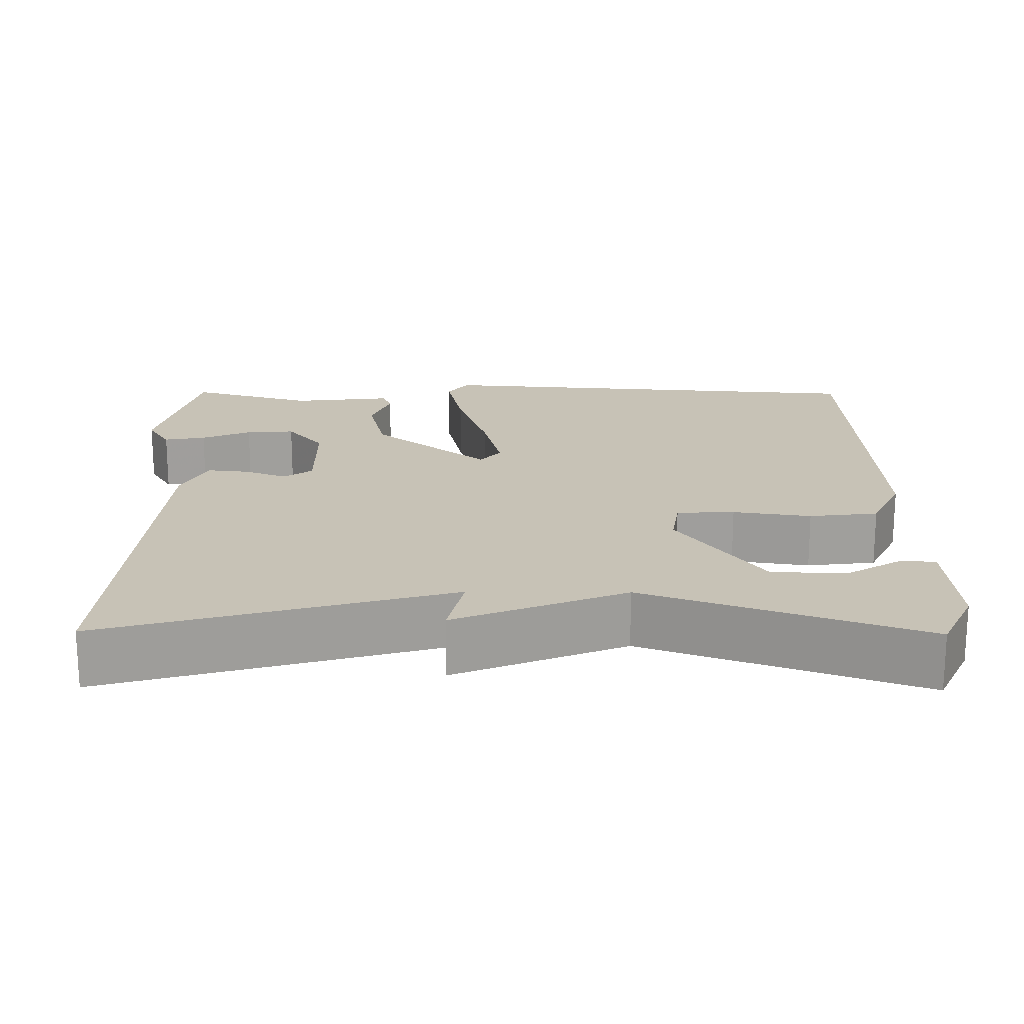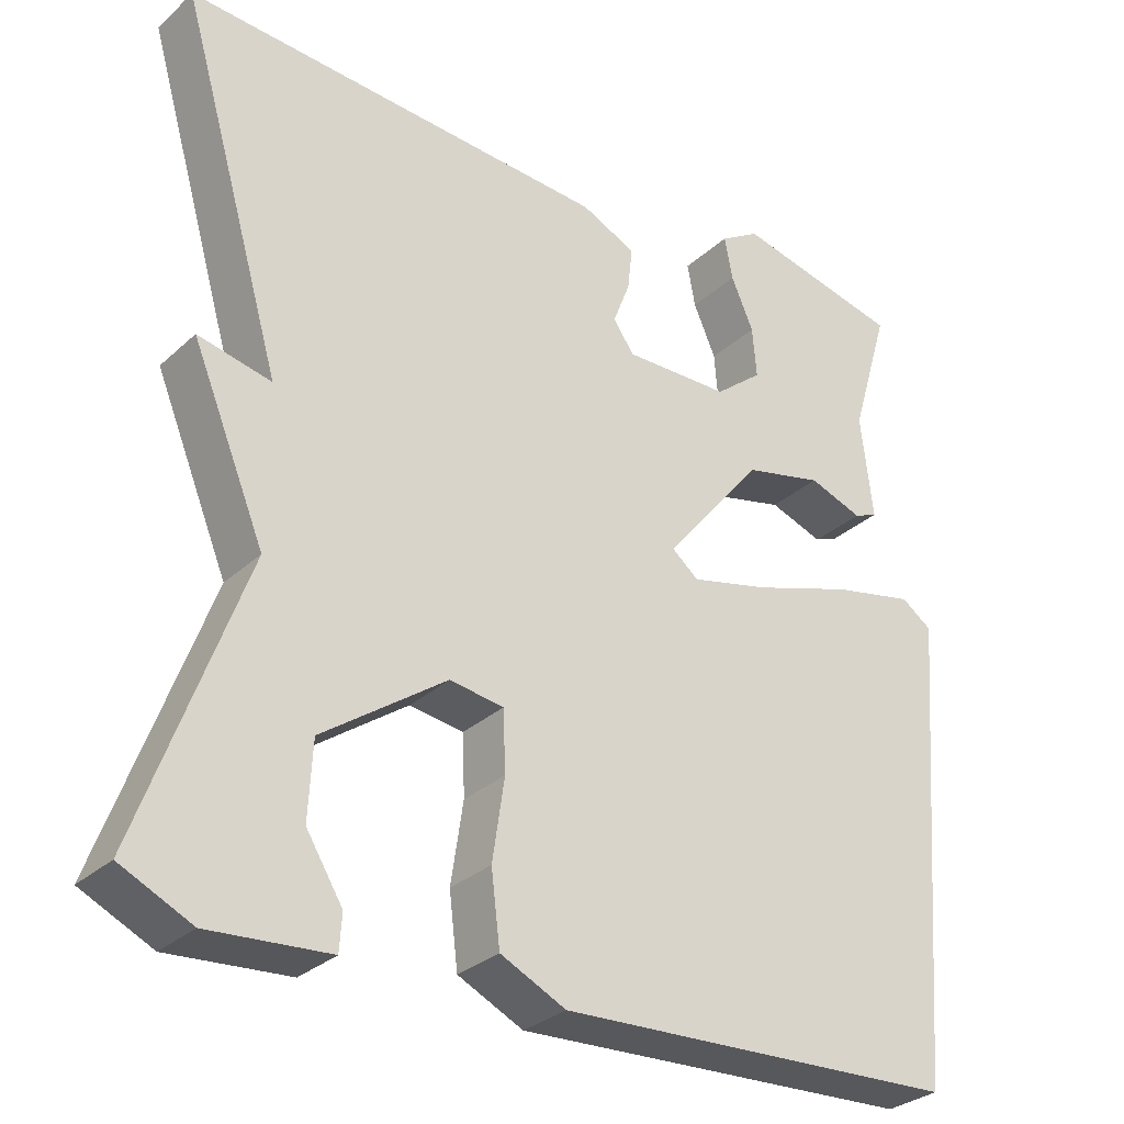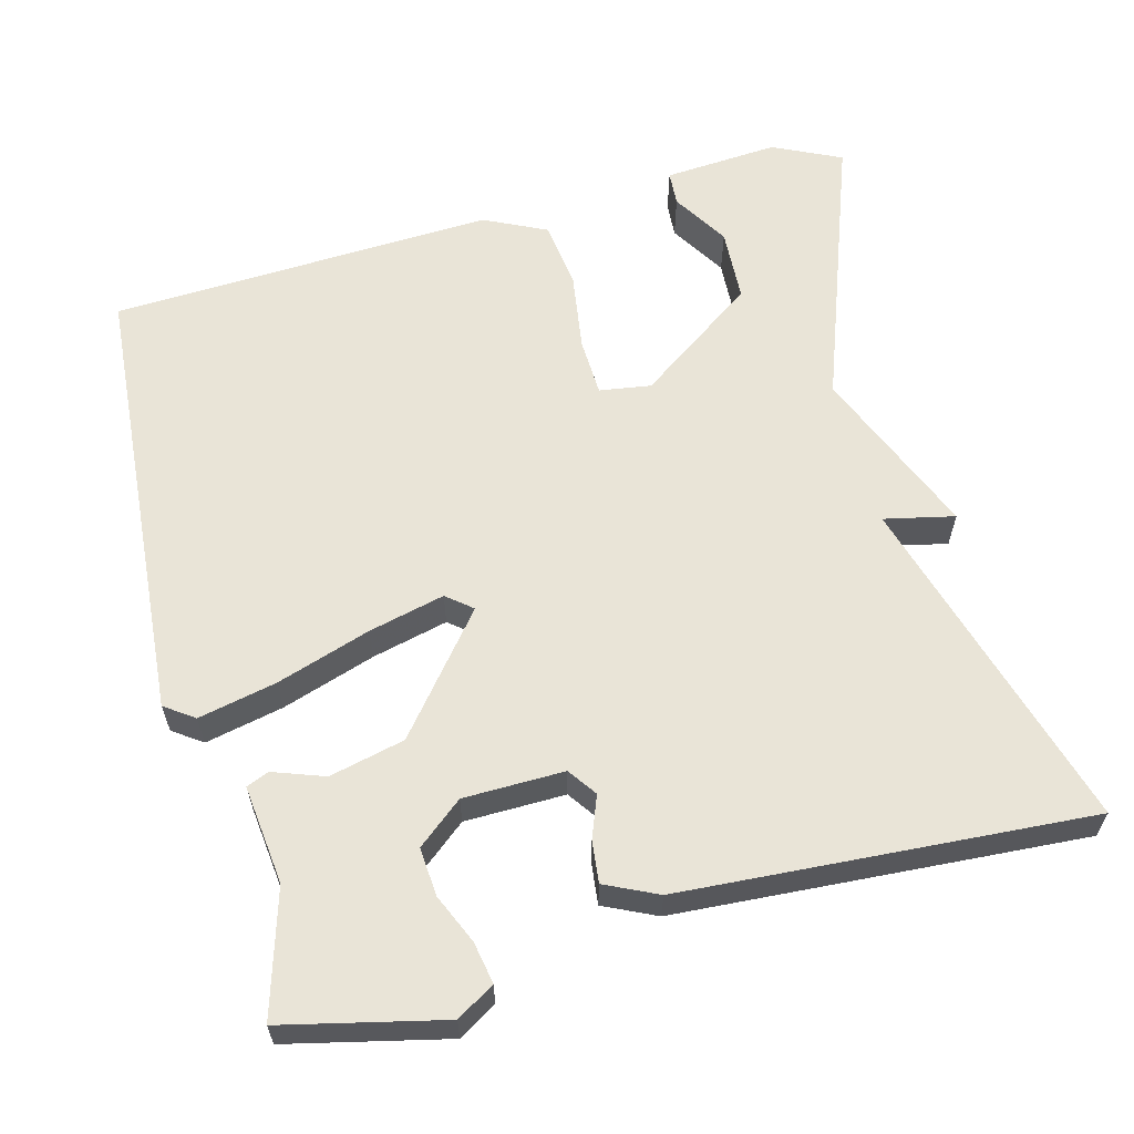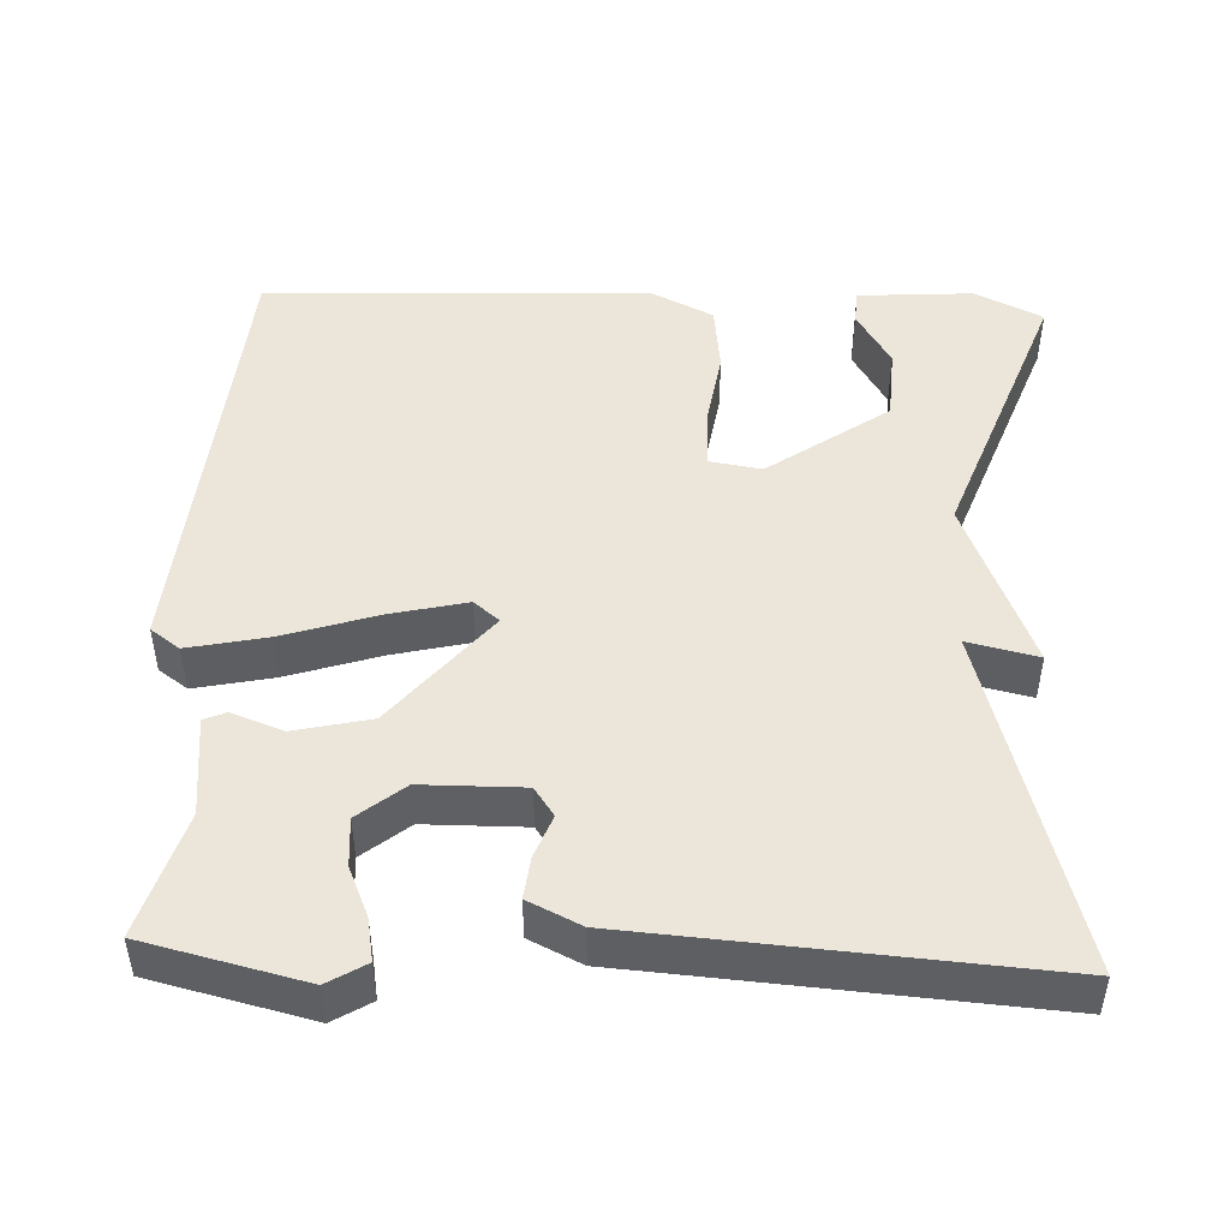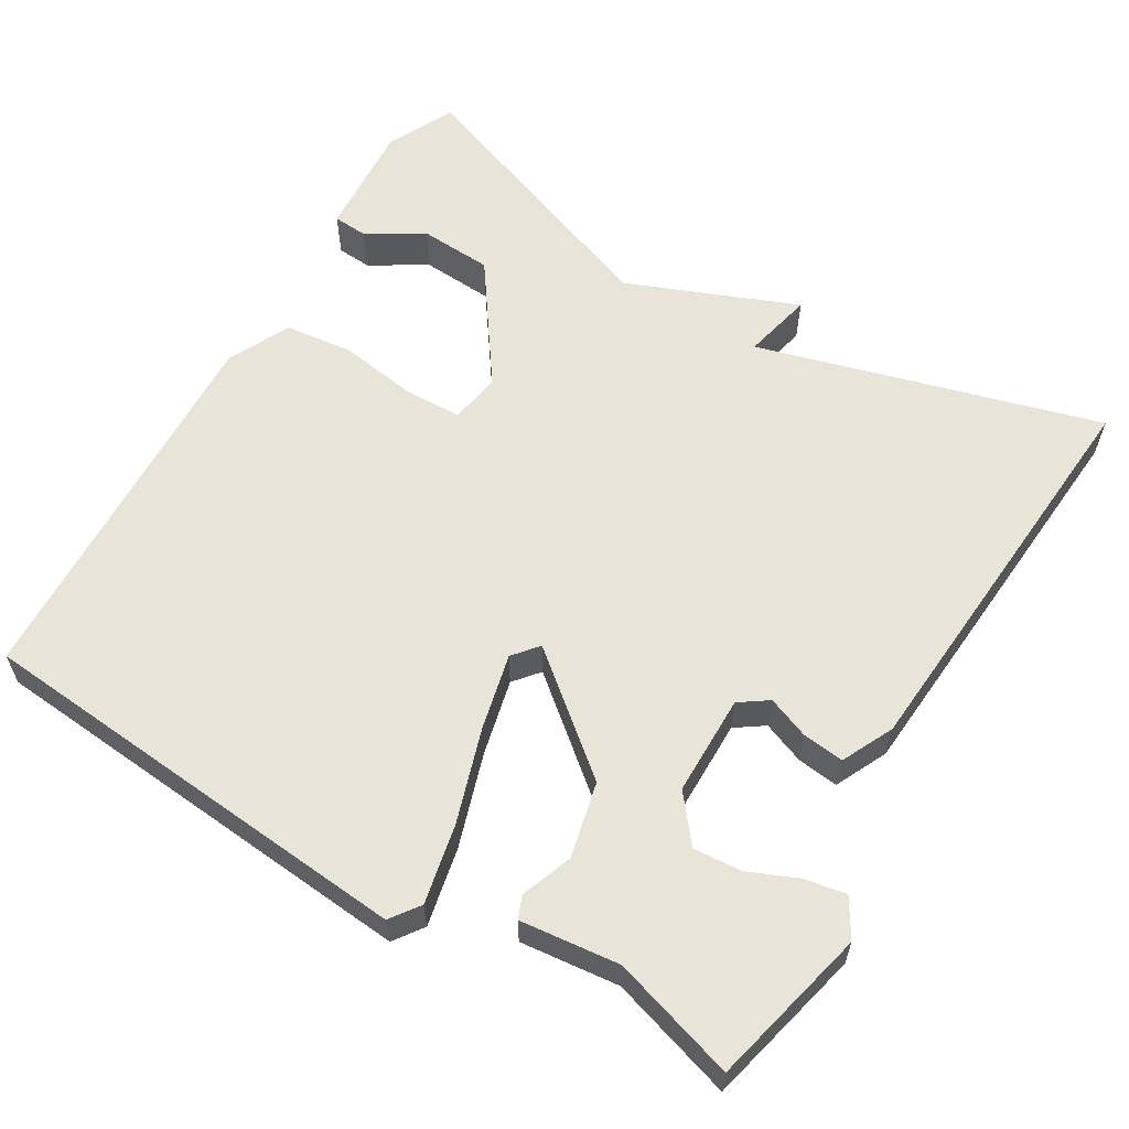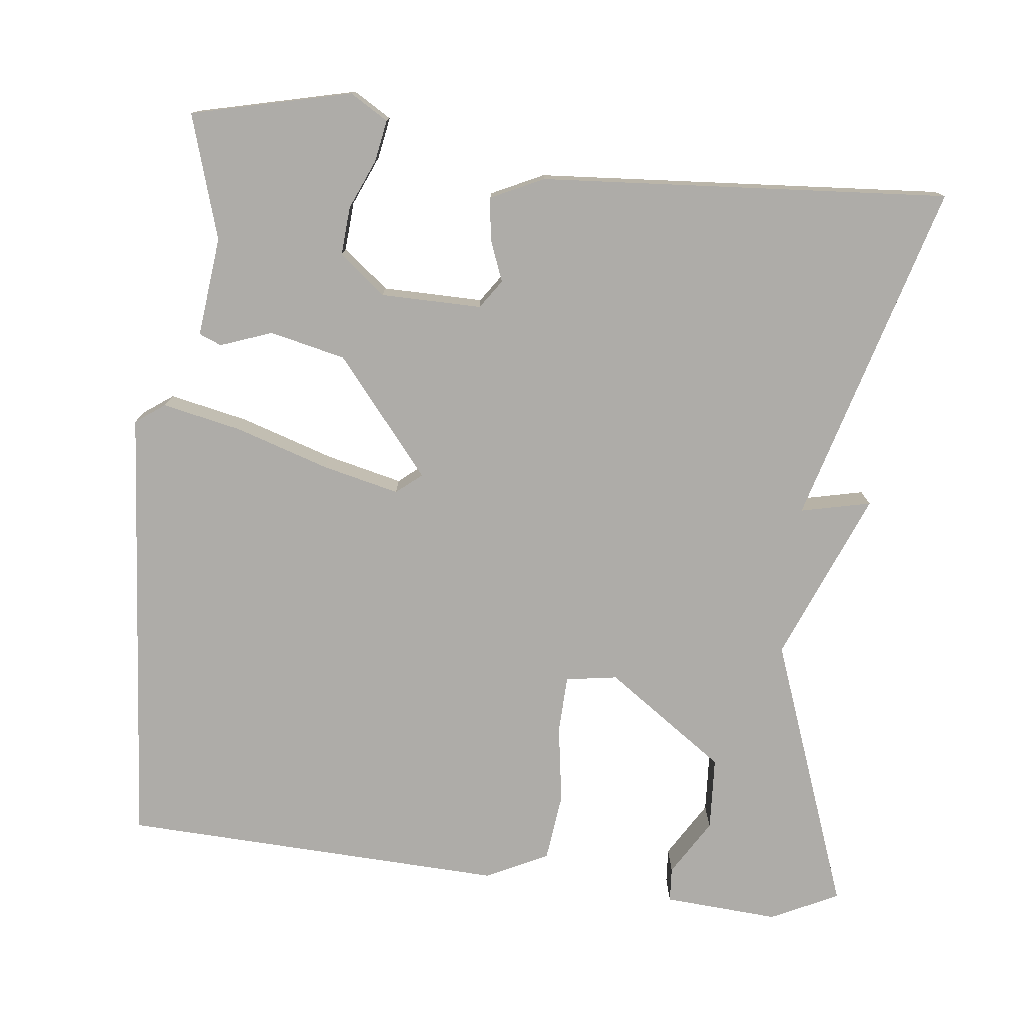
<metadata>
{"format":"obj","ext":"obj","renderer":"f3d","projection":"perspective","resolution":1024,"background":"white","views":[{"elev":19.2,"azim":90.5,"up":"+Y"},{"elev":-30.2,"azim":142.4,"up":"+Z"},{"elev":61.2,"azim":-14.8,"up":"+Y"},{"elev":48.0,"azim":2.7,"up":"+Y"},{"elev":60.2,"azim":-58.8,"up":"+Y"},{"elev":-76.8,"azim":-6.2,"up":"+Y"}]}
</metadata>
<code>
v -0.5 0.07 0.5
v -0.293 0.07 0.548
v -0.244 0.07 0.518
v -0.254 0.07 0.464
v -0.282 0.07 0.4
v -0.287 0.07 0.337
v -0.228 0.07 0.289
v -0.097 0.07 0.287
v -0.071 0.07 0.324
v -0.092 0.07 0.379
v -0.098 0.07 0.433
v -0.03 0.07 0.465
v 0.5 0.07 0.5
v 0.371 0.07 0.056
v 0.462 0.07 0.076
v 0.371 0.07 -0.144
v 0.5 0.07 -0.5
v 0.412 0.07 -0.542
v 0.263 0.07 -0.531
v 0.26 0.07 -0.486
v 0.305 0.07 -0.413
v 0.3 0.07 -0.318
v 0.146 0.07 -0.209
v 0.079 0.07 -0.219
v 0.076 0.07 -0.294
v 0.091 0.07 -0.395
v 0.08 0.07 -0.484
v -0.001 0.07 -0.523
v -0.5 0.07 -0.5
v -0.545 0.07 0.081
v -0.507 0.07 0.108
v -0.405 0.07 0.086
v -0.283 0.07 0.046
v -0.184 0.07 0.022
v -0.151 0.07 0.049
v -0.273 0.07 0.199
v -0.371 0.07 0.222
v -0.438 0.07 0.198
v -0.467 0.07 0.21
v -0.452 0.07 0.339
v -0.5 0 0.5
v -0.293 0 0.548
v -0.244 0 0.518
v -0.254 0 0.464
v -0.282 0 0.4
v -0.287 0 0.337
v -0.228 0 0.289
v -0.097 0 0.287
v -0.071 0 0.324
v -0.092 0 0.379
v -0.098 0 0.433
v -0.03 0 0.465
v 0.5 0 0.5
v 0.371 0 0.056
v 0.462 0 0.076
v 0.371 0 -0.144
v 0.5 0 -0.5
v 0.412 0 -0.542
v 0.263 0 -0.531
v 0.26 0 -0.486
v 0.305 0 -0.413
v 0.3 0 -0.318
v 0.146 0 -0.209
v 0.079 0 -0.219
v 0.076 0 -0.294
v 0.091 0 -0.395
v 0.08 0 -0.484
v -0.001 0 -0.523
v -0.5 0 -0.5
v -0.545 0 0.081
v -0.507 0 0.108
v -0.405 0 0.086
v -0.283 0 0.046
v -0.184 0 0.022
v -0.151 0 0.049
v -0.273 0 0.199
v -0.371 0 0.222
v -0.438 0 0.198
v -0.467 0 0.21
v -0.452 0 0.339
f 37 38 39 40
f 36 37 40 1
f 35 36 1
f 31 32 33
f 30 31 33
f 29 30 33
f 28 29 33
f 27 28 33
f 26 27 33
f 25 26 33
f 24 25 33 34
f 23 24 34 35
f 19 20 21
f 18 19 21
f 17 18 21
f 16 17 21 22
f 14 15 16
f 22 23 35
f 16 22 35
f 14 16 35
f 12 13 14
f 11 12 14
f 10 11 14
f 9 10 14
f 3 4 5
f 2 3 5
f 1 2 5
f 1 5 6
f 35 1 6 7
f 8 9 14 35
f 7 8 35
f 80 79 78 77
f 41 80 77 76
f 41 76 75
f 73 72 71
f 73 71 70
f 73 70 69
f 73 69 68
f 73 68 67
f 73 67 66
f 73 66 65
f 74 73 65 64
f 75 74 64 63
f 61 60 59
f 61 59 58
f 61 58 57
f 62 61 57 56
f 56 55 54
f 75 63 62
f 75 62 56
f 75 56 54
f 54 53 52
f 54 52 51
f 54 51 50
f 54 50 49
f 45 44 43
f 45 43 42
f 45 42 41
f 46 45 41
f 47 46 41 75
f 75 54 49 48
f 75 48 47
f 1 41 42 2
f 2 42 43 3
f 3 43 44 4
f 4 44 45 5
f 5 45 46 6
f 6 46 47 7
f 7 47 48 8
f 8 48 49 9
f 9 49 50 10
f 10 50 51 11
f 11 51 52 12
f 12 52 53 13
f 13 53 54 14
f 14 54 55 15
f 15 55 56 16
f 16 56 57 17
f 17 57 58 18
f 18 58 59 19
f 19 59 60 20
f 20 60 61 21
f 21 61 62 22
f 22 62 63 23
f 23 63 64 24
f 24 64 65 25
f 25 65 66 26
f 26 66 67 27
f 27 67 68 28
f 28 68 69 29
f 29 69 70 30
f 30 70 71 31
f 31 71 72 32
f 32 72 73 33
f 33 73 74 34
f 34 74 75 35
f 35 75 76 36
f 36 76 77 37
f 37 77 78 38
f 38 78 79 39
f 39 79 80 40
f 40 80 41 1

</code>
